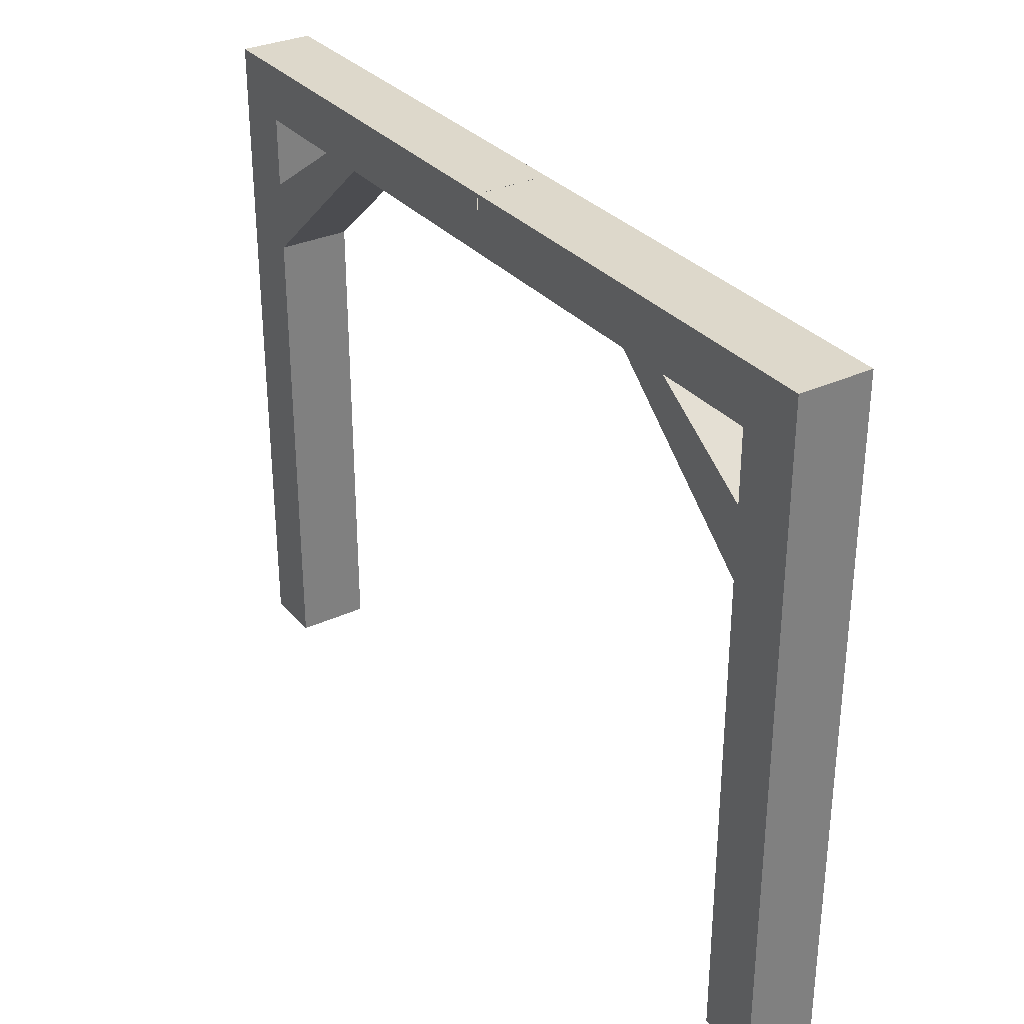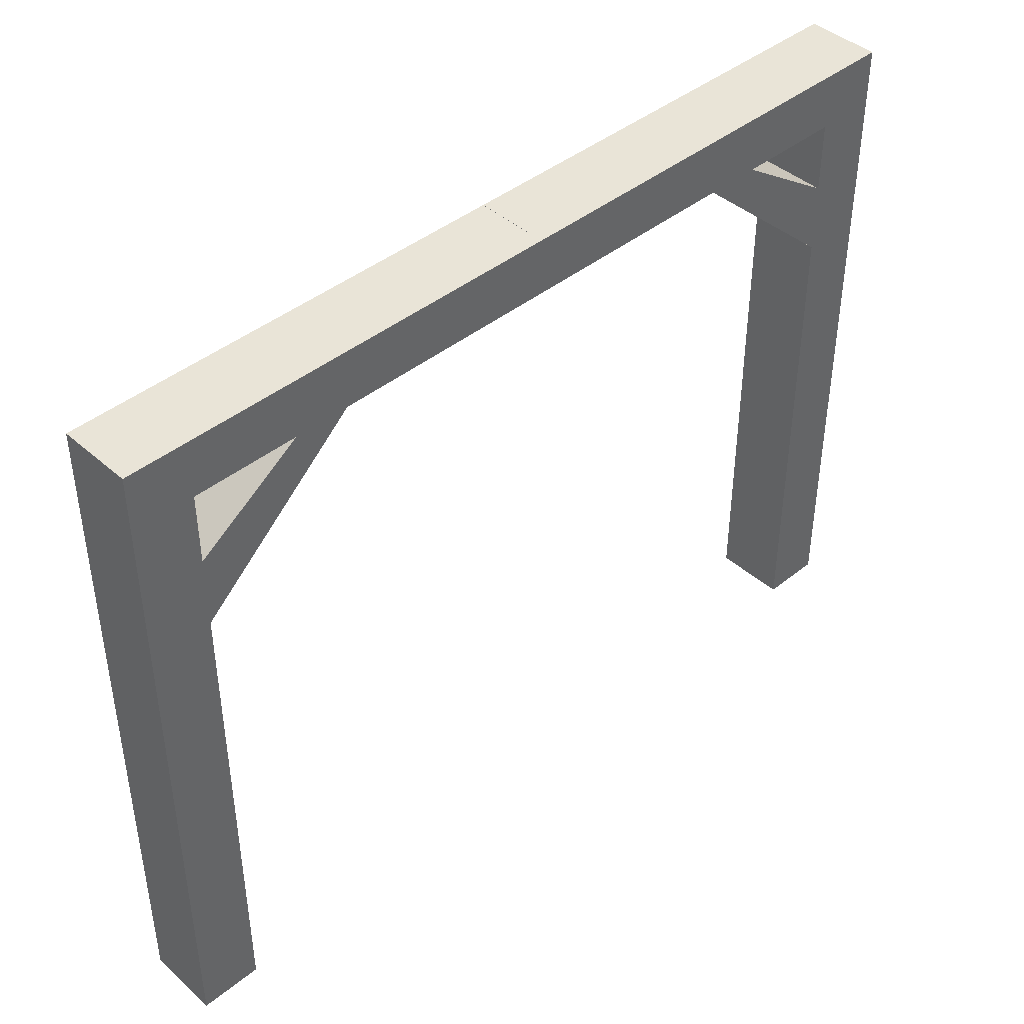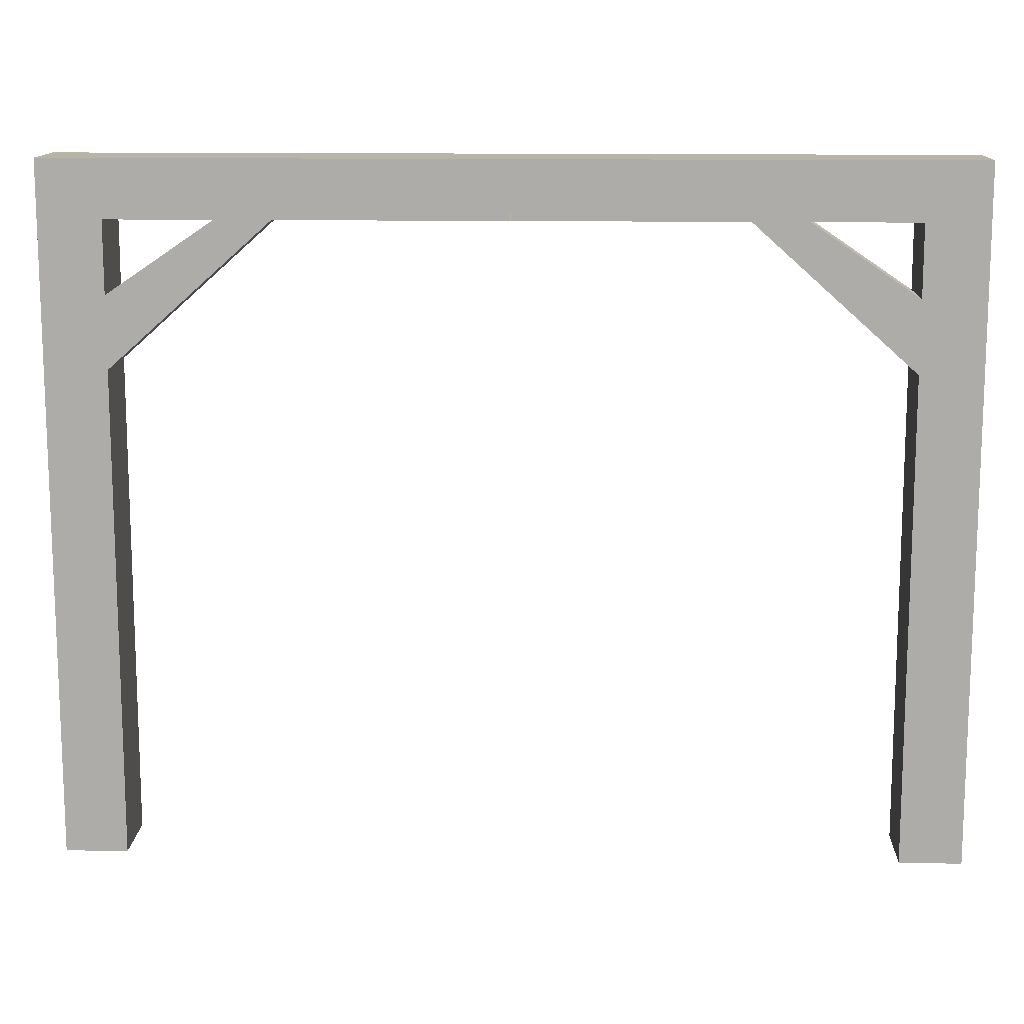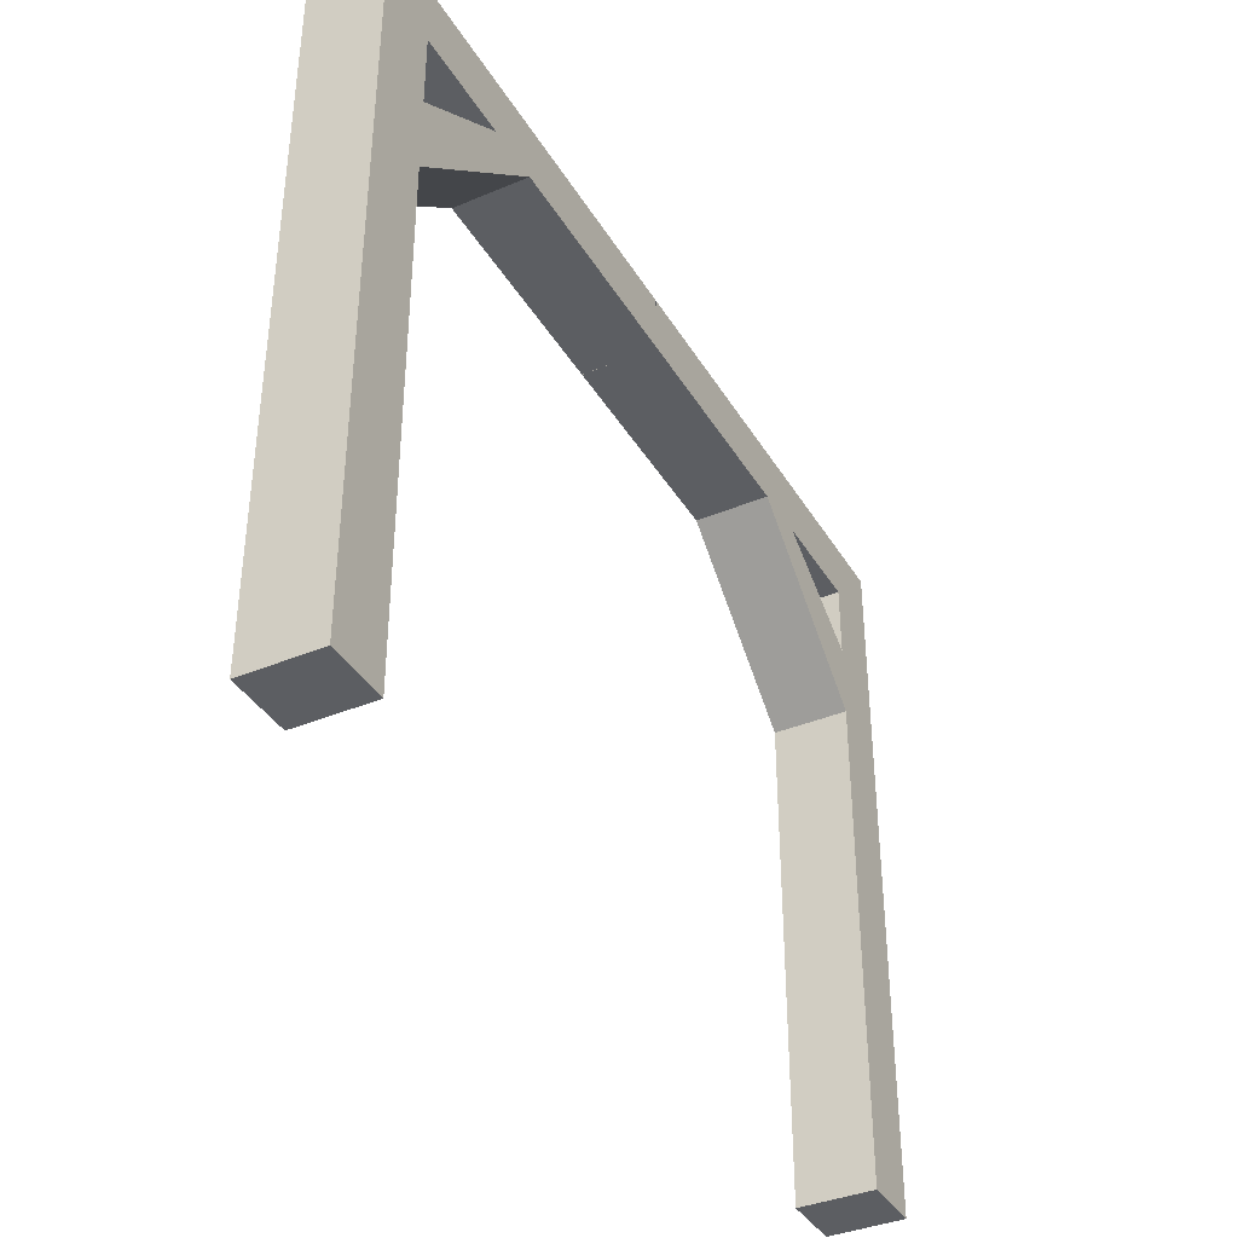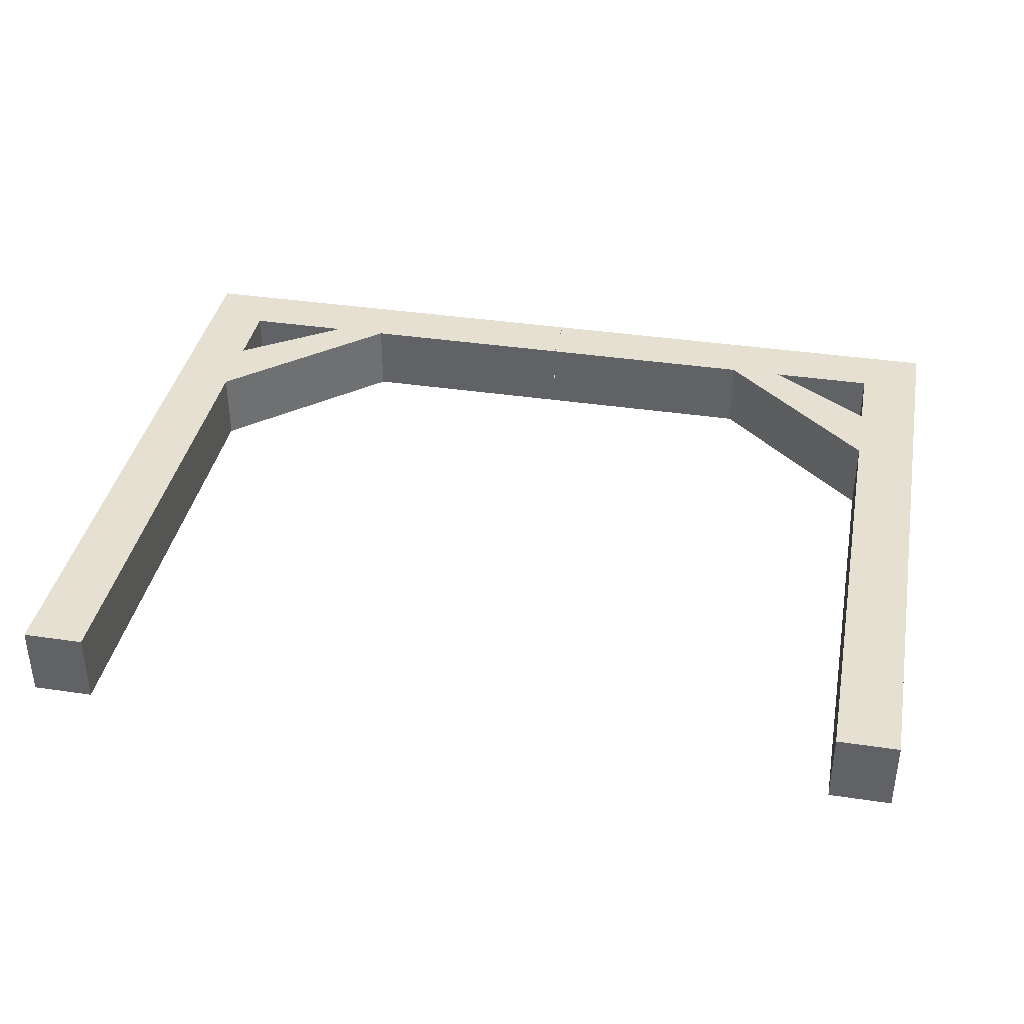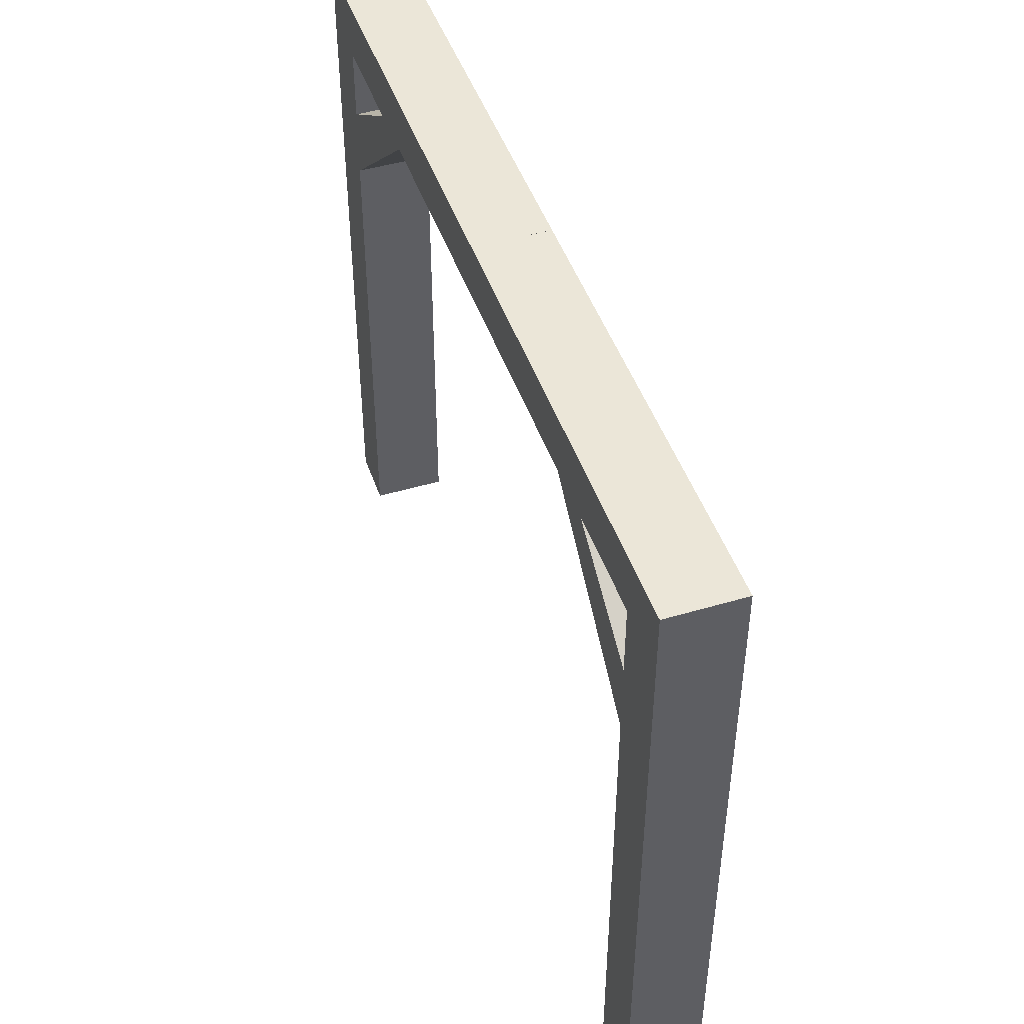
<metadata>
{"format":"obj","ext":"obj","renderer":"f3d","projection":"perspective","resolution":1024,"background":"white","views":[{"elev":31.5,"azim":-123.3,"up":"+Y"},{"elev":42.8,"azim":136.3,"up":"+Y"},{"elev":13.0,"azim":2.3,"up":"+Y"},{"elev":-38.2,"azim":117.9,"up":"+Y"},{"elev":37.7,"azim":10.8,"up":"+Z"},{"elev":46.6,"azim":-108.7,"up":"+Y"}]}
</metadata>
<code>
v -221.7 297.1 -100
v -257.3 297.1 -100
v -257.3 297.1 -57.55
v -221.7 297.1 -57.55
v -221.7 264.1 -57.55
v -257.3 264.1 -57.55
v -257.3 264.1 -100
v -257.3 -100 -100
v -221.7 -100 -100
v -221.7 -100 -57.55
v -257.3 -100 -57.55
v -221.7 222.8 -100
v -221.7 222.8 -57.55
v -160.8 264.2 -57.55
v -160.8 264.2 -100
v -221.7 264.1 -100
v -257.3 222.8 -100
v -257.3 222.8 -57.55
v -221.7 181.5 -100
v -129.1 264.3 -100
v -221.7 181.5 -57.55
v -257.3 181.5 -57.55
v -257.3 181.5 -100
v -129.1 264.3 -57.55
v -0.05059 297.1 -57.55
v -0.05061 297.1 -100
v -0.05059 264.1 -57.55
v -0.05061 264.1 -100
v 221.7 297.1 -100
v 221.7 297.1 -57.55
v 257.3 297.1 -57.55
v 257.3 297.1 -100
v 221.7 264.1 -57.55
v 257.3 264.1 -57.55
v 257.3 264.1 -100
v 257.3 -100 -100
v 257.3 -100 -57.55
v 221.7 -100 -57.55
v 221.7 -100 -100
v 221.7 222.8 -100
v 160.8 264.2 -100
v 160.8 264.2 -57.55
v 221.7 222.8 -57.55
v 221.7 264.1 -100
v 257.3 222.8 -100
v 257.3 222.8 -57.55
v 221.7 181.5 -100
v 129.1 264.3 -100
v 257.3 181.5 -57.55
v 221.7 181.5 -57.55
v 257.3 181.5 -100
v 129.1 264.3 -57.55
v 0.05061 297.1 -100
v 0.05059 297.1 -57.55
v 0.05059 264.1 -57.55
v 0.05061 264.1 -100
g Cube
f 4 1 2
f 2 3 4
f 6 5 4
f 4 3 6
f 7 6 3
f 3 2 7
f 11 8 9
f 9 10 11
f 15 12 13
f 13 14 15
f 16 7 2
f 2 1 16
f 12 17 7
f 7 16 12
f 13 12 16
f 16 5 13
f 17 18 6
f 6 7 17
f 18 13 5
f 5 6 18
f 20 19 12
f 12 15 20
f 11 10 21
f 21 22 11
f 9 8 23
f 23 19 9
f 24 21 19
f 19 20 24
f 8 11 22
f 22 23 8
f 19 23 17
f 17 12 19
f 24 20 15
f 15 14 24
f 22 21 13
f 13 18 22
f 23 22 18
f 18 17 23
f 14 13 21
f 21 24 14
f 10 9 19
f 19 21 10
f 26 1 4
f 4 25 26
f 25 4 5
f 5 27 25
f 28 16 1
f 1 26 28
f 27 5 16
f 16 28 27
f 32 29 30
f 30 31 32
f 30 33 34
f 34 31 30
f 31 34 35
f 35 32 31
f 39 36 37
f 37 38 39
f 43 40 41
f 41 42 43
f 32 35 44
f 44 29 32
f 35 45 40
f 40 44 35
f 44 40 43
f 43 33 44
f 34 46 45
f 45 35 34
f 33 43 46
f 46 34 33
f 40 47 48
f 48 41 40
f 50 38 37
f 37 49 50
f 51 36 39
f 39 47 51
f 47 50 52
f 52 48 47
f 49 37 36
f 36 51 49
f 45 51 47
f 47 40 45
f 41 48 52
f 52 42 41
f 43 50 49
f 49 46 43
f 46 49 51
f 51 45 46
f 50 43 42
f 42 52 50
f 47 39 38
f 38 50 47
f 30 29 53
f 53 54 30
f 33 30 54
f 54 55 33
f 29 44 56
f 56 53 29
f 44 33 55
f 55 56 44

</code>
